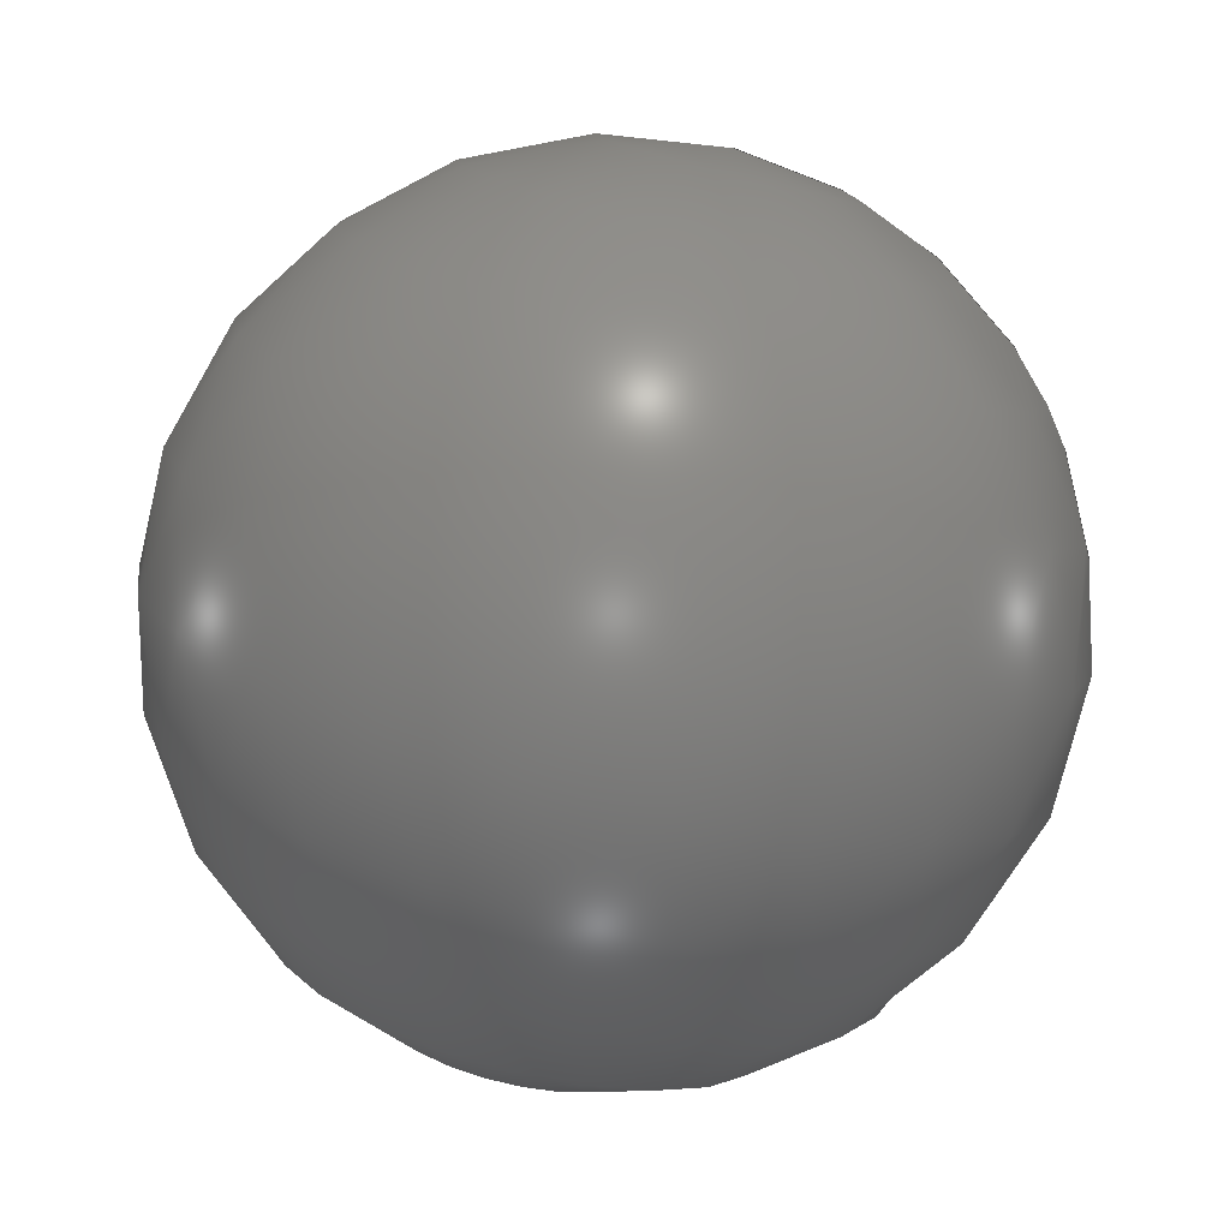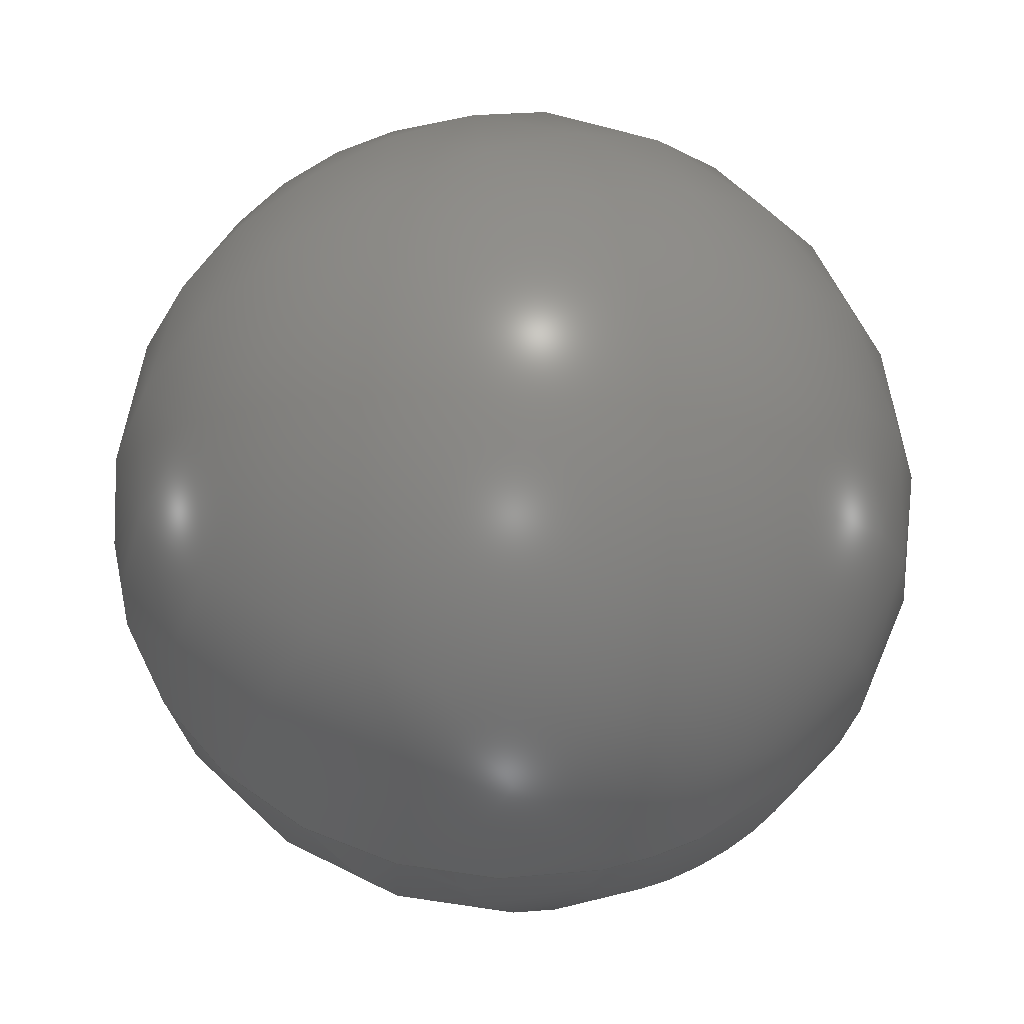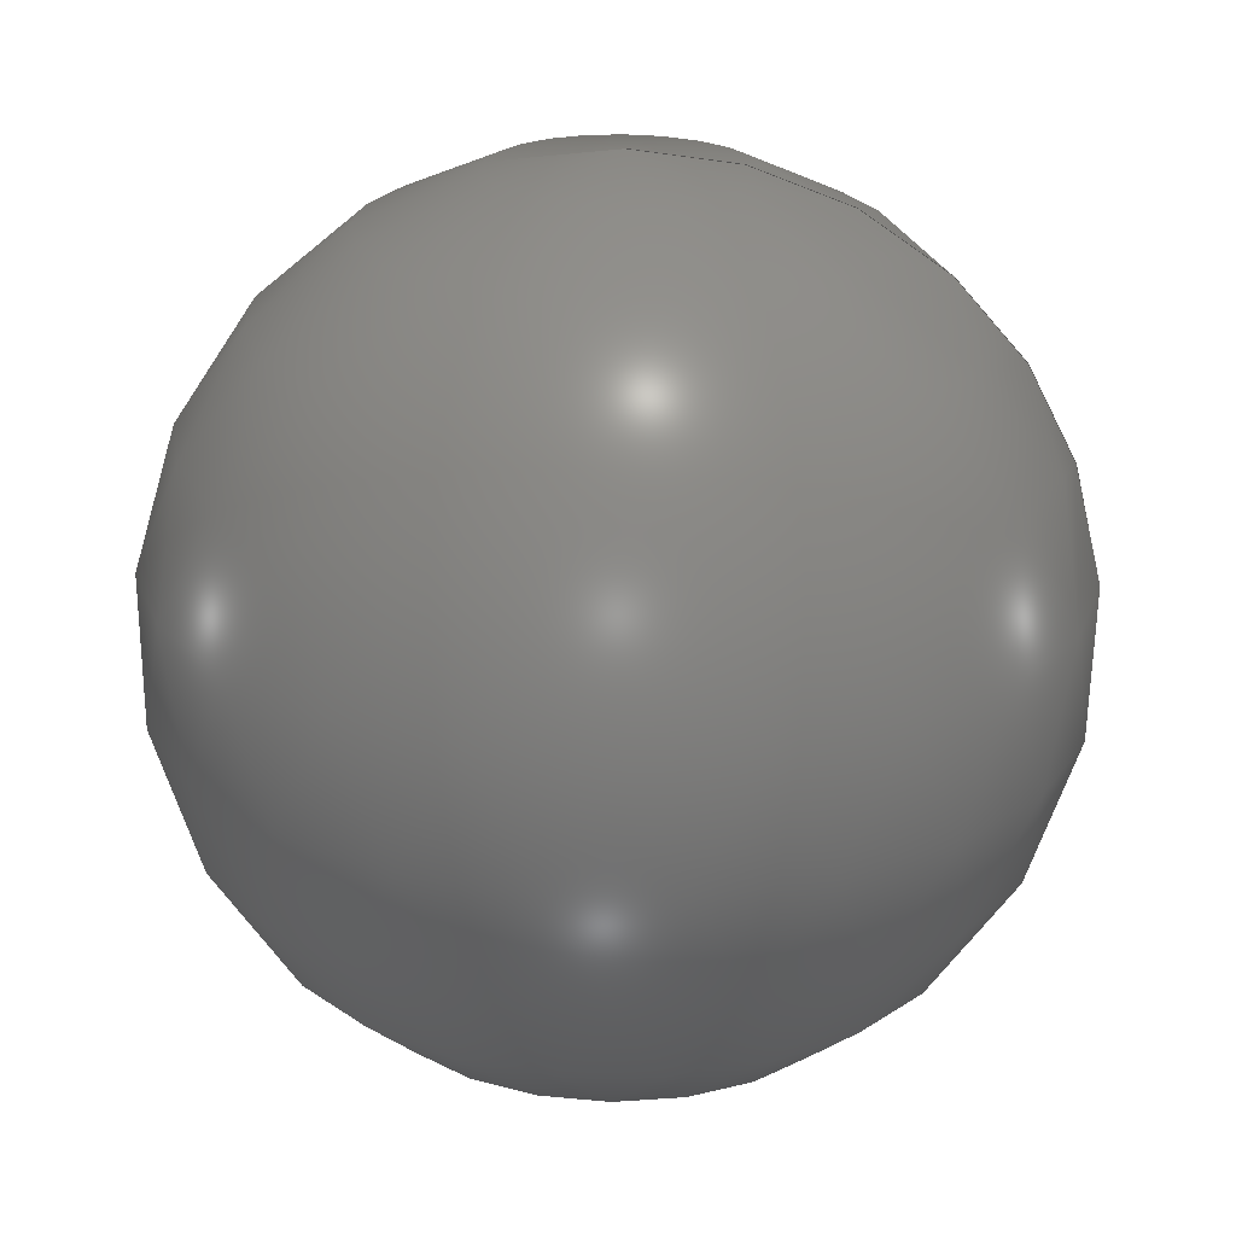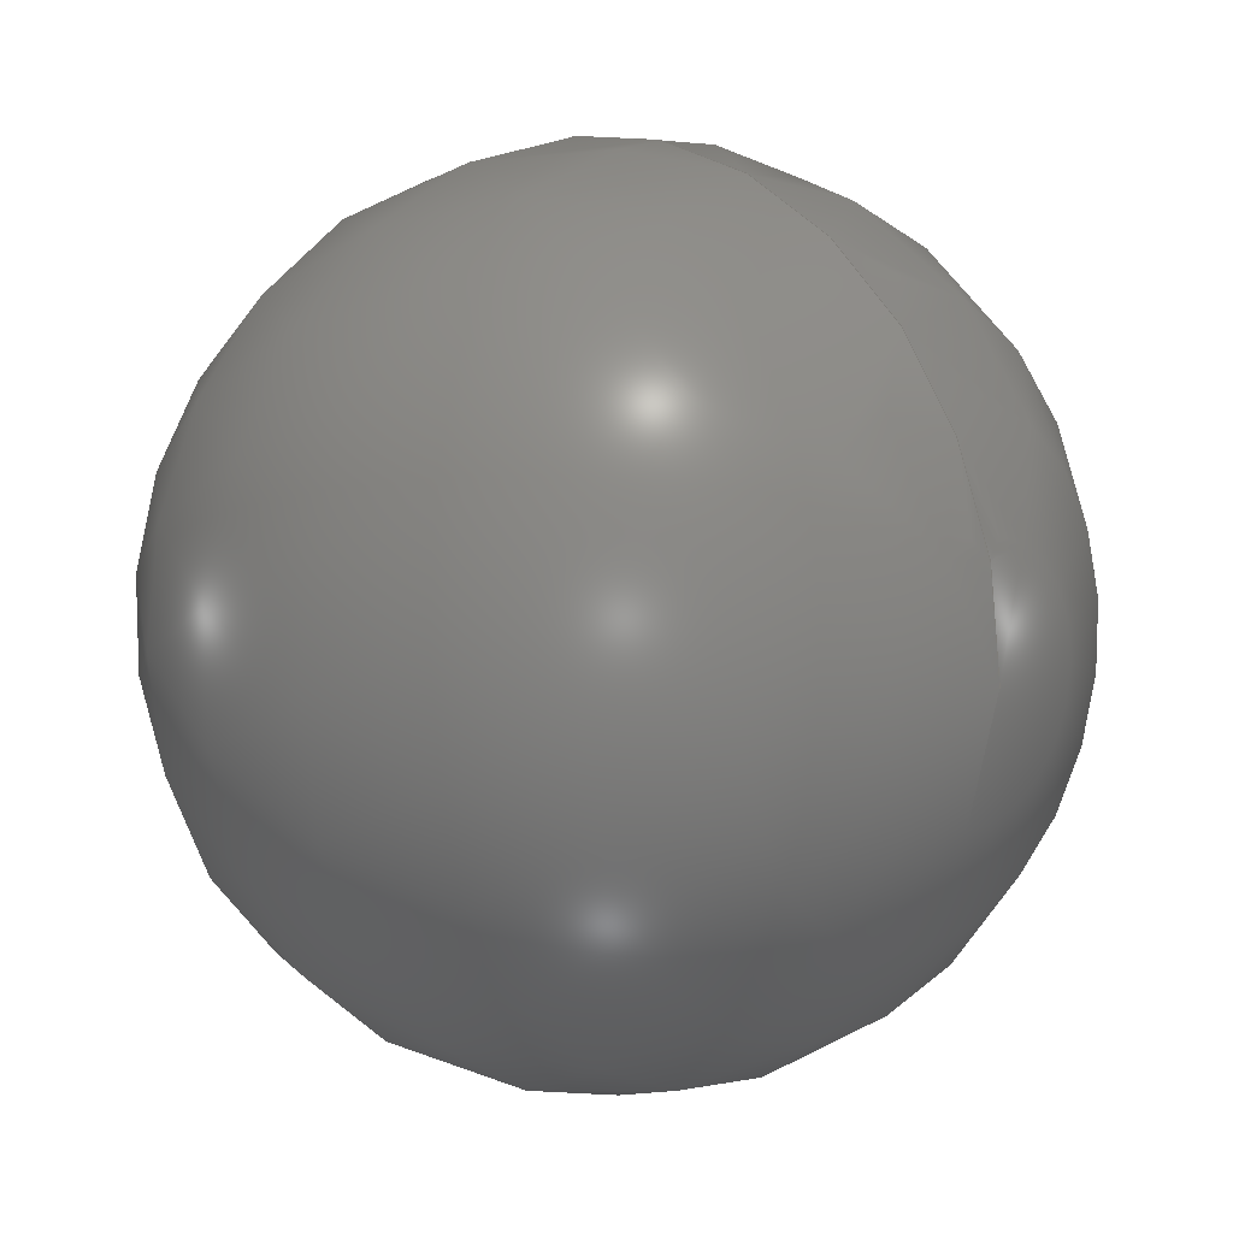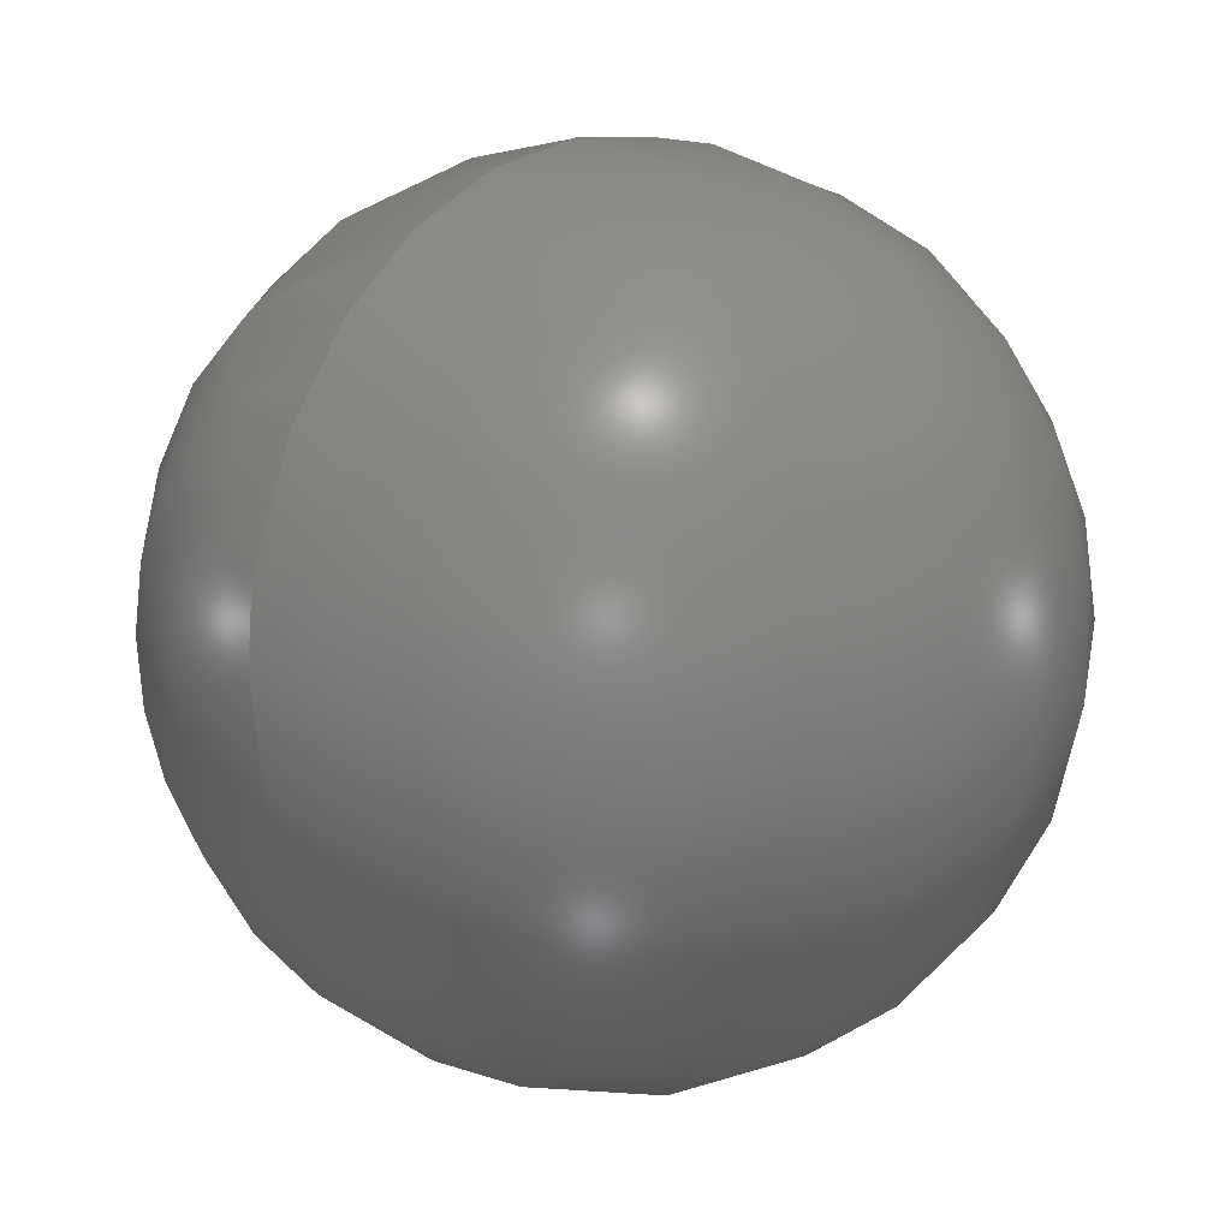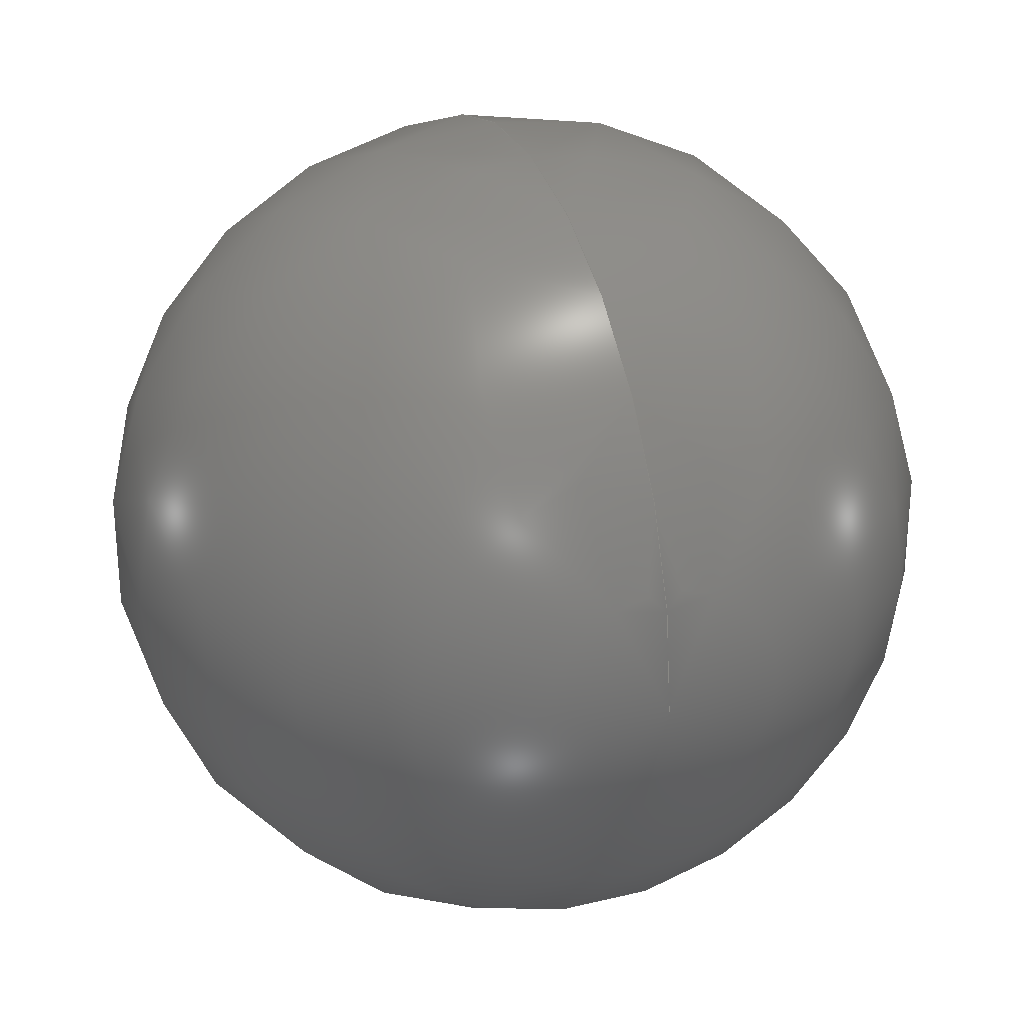
<metadata>
{"format":"step","ext":"step","renderer":"f3d","projection":"perspective","resolution":1024,"background":"white","views":[{"elev":-79.1,"azim":-104.0,"up":"+Y"},{"elev":58.4,"azim":64.0,"up":"+Y"},{"elev":-67.5,"azim":-90.8,"up":"+Y"},{"elev":11.1,"azim":-136.1,"up":"+Z"},{"elev":9.2,"azim":133.3,"up":"+Z"},{"elev":28.0,"azim":-110.3,"up":"+Z"}]}
</metadata>
<code>
ISO-10303-21;
DATA;
#1 = MECHANICAL_DESIGN_GEOMETRIC_PRESENTATION_REPRESENTATION( ' ', ( #7 ), #6 );
#2 = PRODUCT_DEFINITION_CONTEXT( '', #8, 'design' );
#3 = APPLICATION_PROTOCOL_DEFINITION( 'international standard', 'automotive_design', 2001, #8 );
#4 = PRODUCT_CATEGORY_RELATIONSHIP( 'NONE', 'NONE', #9, #10 );
#5 = SHAPE_DEFINITION_REPRESENTATION( #11, #12 );
#6 =  ( GEOMETRIC_REPRESENTATION_CONTEXT( 3 )GLOBAL_UNCERTAINTY_ASSIGNED_CONTEXT( ( #13 ) )GLOBAL_UNIT_ASSIGNED_CONTEXT( ( #14, #15, #16 ) )REPRESENTATION_CONTEXT( 'NONE', 'WORKSPACE' ) );
#7 = STYLED_ITEM( '', ( #17 ), #18 );
#8 = APPLICATION_CONTEXT( 'core data for automotive mechanical design processes' );
#9 = PRODUCT_CATEGORY( 'part', 'NONE' );
#10 = PRODUCT_RELATED_PRODUCT_CATEGORY( 'detail', ' ', ( #19 ) );
#11 = PRODUCT_DEFINITION_SHAPE( 'NONE', 'NONE', #20 );
#12 = ADVANCED_BREP_SHAPE_REPRESENTATION( 'Part 13', ( #21, #22 ), #6 );
#13 = UNCERTAINTY_MEASURE_WITH_UNIT( LENGTH_MEASURE( 1e-06 ), #14, '', '' );
#14 =  ( CONVERSION_BASED_UNIT( 'METRE', #23 )LENGTH_UNIT(  )NAMED_UNIT( #24 ) );
#15 =  ( NAMED_UNIT( #25 )PLANE_ANGLE_UNIT(  )SI_UNIT( $, .RADIAN. ) );
#16 =  ( NAMED_UNIT( #25 )SI_UNIT( $, .STERADIAN. )SOLID_ANGLE_UNIT(  ) );
#17 = PRESENTATION_STYLE_ASSIGNMENT( ( #26 ) );
#18 = ADVANCED_FACE( '', ( #27, #28 ), #29, .T. );
#19 = PRODUCT( 'Part 13', 'Part 13', 'PART-Part 13-DESC', ( #30 ) );
#20 = PRODUCT_DEFINITION( 'NONE', 'NONE', #31, #2 );
#21 = MANIFOLD_SOLID_BREP( 'Part 13', #32 );
#22 = AXIS2_PLACEMENT_3D( '', #33, #34, #35 );
#23 = LENGTH_MEASURE_WITH_UNIT( LENGTH_MEASURE( 1 ), #36 );
#24 = DIMENSIONAL_EXPONENTS( 1, 0, 0, 0, 0, 0, 0 );
#25 = DIMENSIONAL_EXPONENTS( 0, 0, 0, 0, 0, 0, 0 );
#26 = SURFACE_STYLE_USAGE( .BOTH., #37 );
#27 = FACE_BOUND( '', #38, .T. );
#28 = FACE_BOUND( '', #39, .T. );
#29 = SPHERICAL_SURFACE( '', #40, 0.0045 );
#30 = PRODUCT_CONTEXT( '', #8, 'mechanical' );
#31 = PRODUCT_DEFINITION_FORMATION_WITH_SPECIFIED_SOURCE( ' ', 'NONE', #19, .NOT_KNOWN. );
#32 = CLOSED_SHELL( '', ( #18 ) );
#33 = CARTESIAN_POINT( '', ( 0, 0, 0 ) );
#34 = DIRECTION( '', ( 0, 0, 1 ) );
#35 = DIRECTION( '', ( 1, 0, 0 ) );
#36 =  ( LENGTH_UNIT(  )NAMED_UNIT( #24 )SI_UNIT( $, .METRE. ) );
#37 = SURFACE_SIDE_STYLE( '', ( #41 ) );
#38 = VERTEX_LOOP( '', #42 );
#39 = VERTEX_LOOP( '', #43 );
#40 = AXIS2_PLACEMENT_3D( '', #44, #45, #46 );
#41 = SURFACE_STYLE_FILL_AREA( #47 );
#42 = VERTEX_POINT( '', #48 );
#43 = VERTEX_POINT( '', #49 );
#44 = CARTESIAN_POINT( '', ( 0.06276, 0.15, -0.03733 ) );
#45 = DIRECTION( '', ( 1, 0, 0 ) );
#46 = DIRECTION( '', ( 0, 0, 1 ) );
#47 = FILL_AREA_STYLE( '', ( #50 ) );
#48 = CARTESIAN_POINT( '', ( 0.06726, 0.15, -0.03733 ) );
#49 = CARTESIAN_POINT( '', ( 0.05826, 0.15, -0.03733 ) );
#50 = FILL_AREA_STYLE_COLOUR( '', #51 );
#51 = COLOUR_RGB( '', 0.3765, 0.4157, 0.451 );
ENDSEC;
END-ISO-10303-21;

</code>
